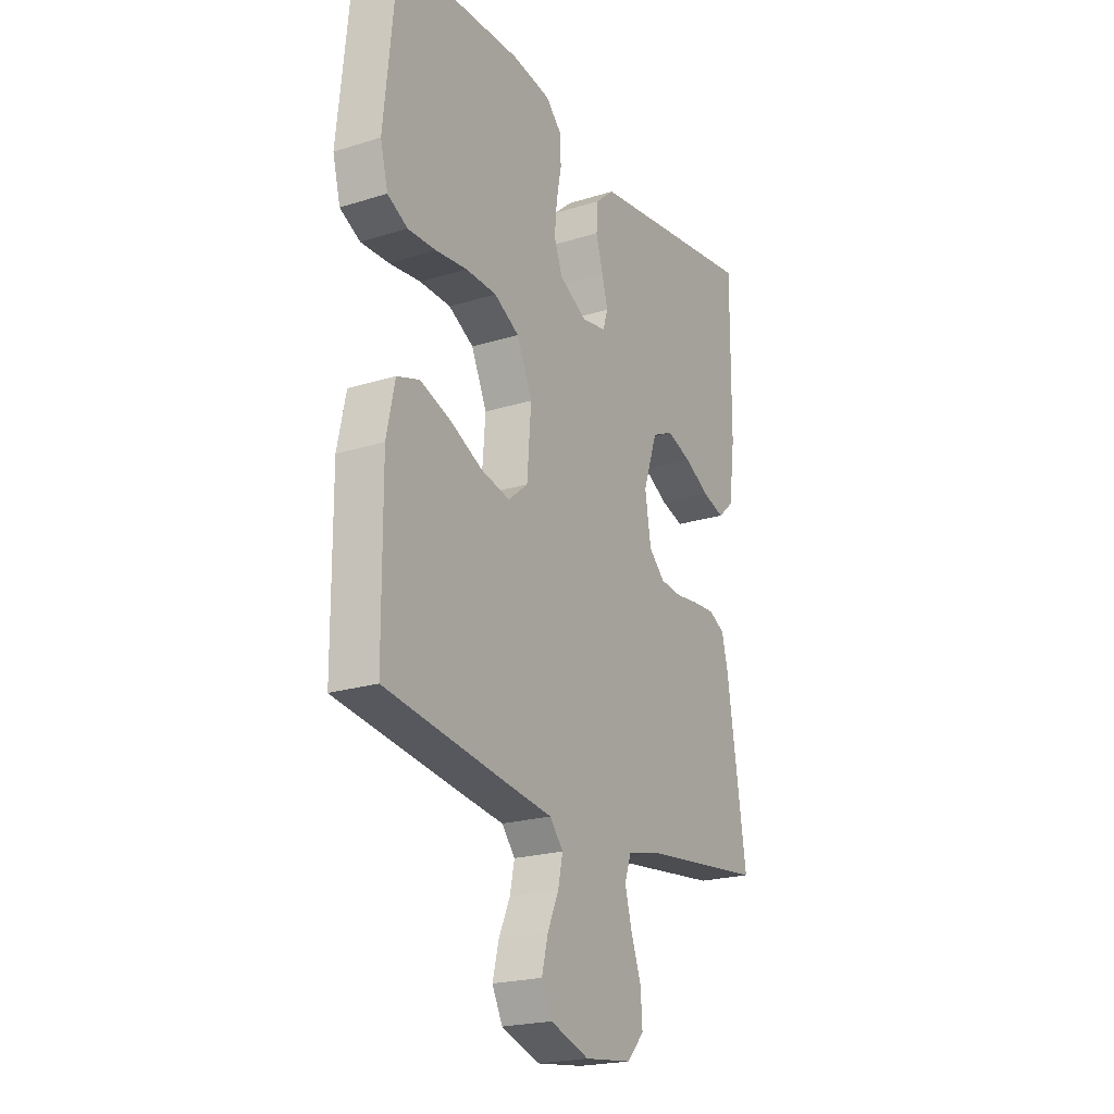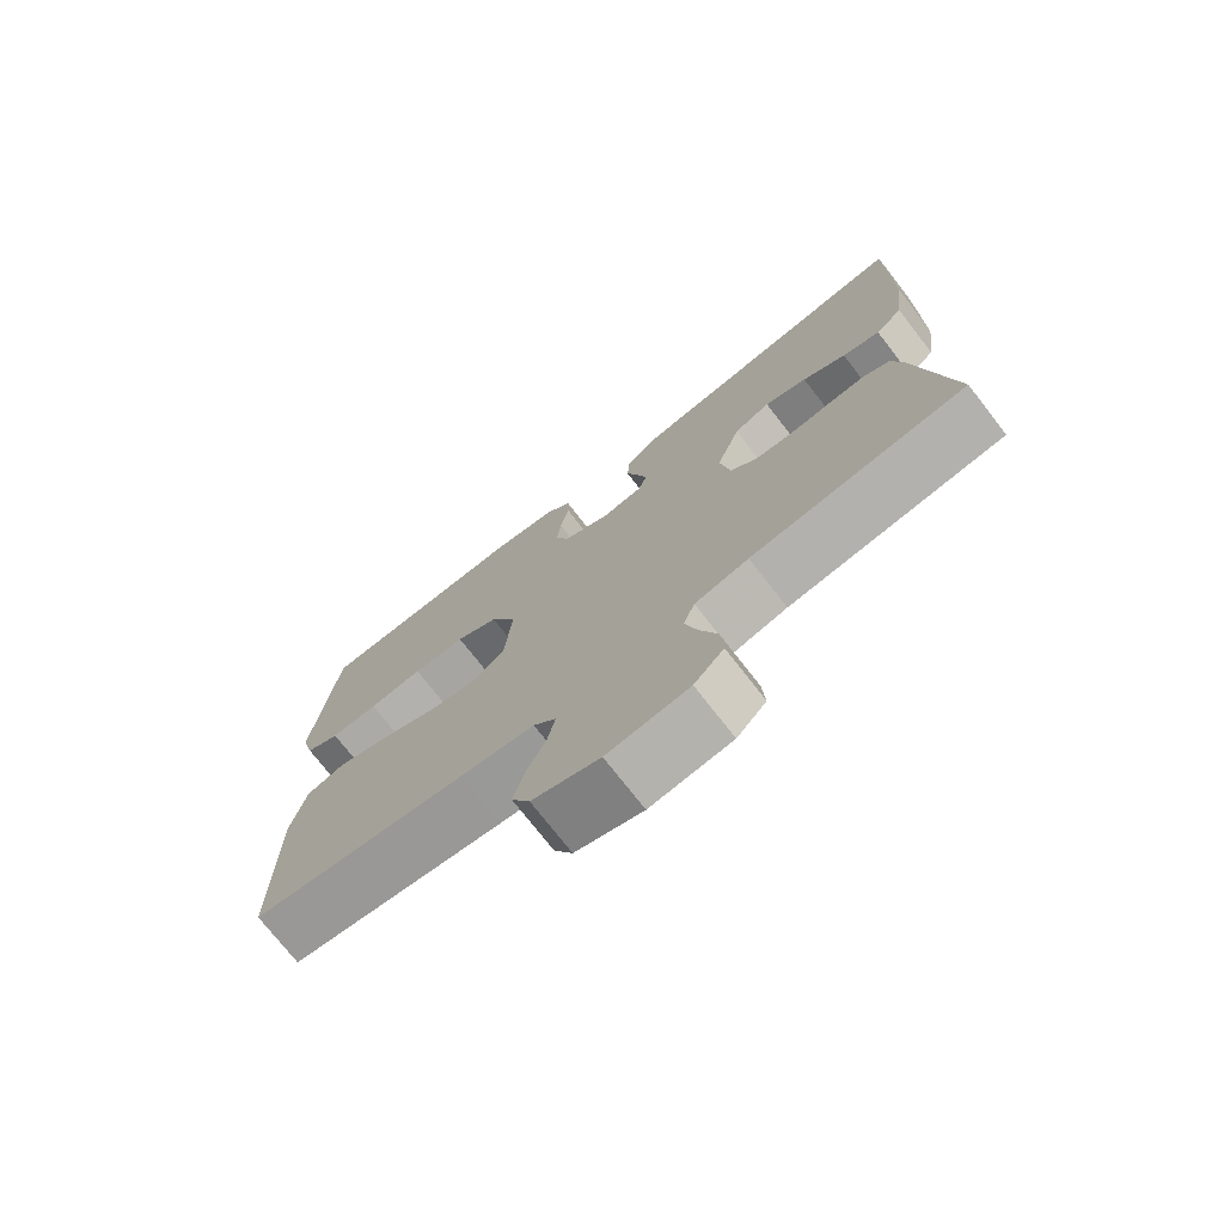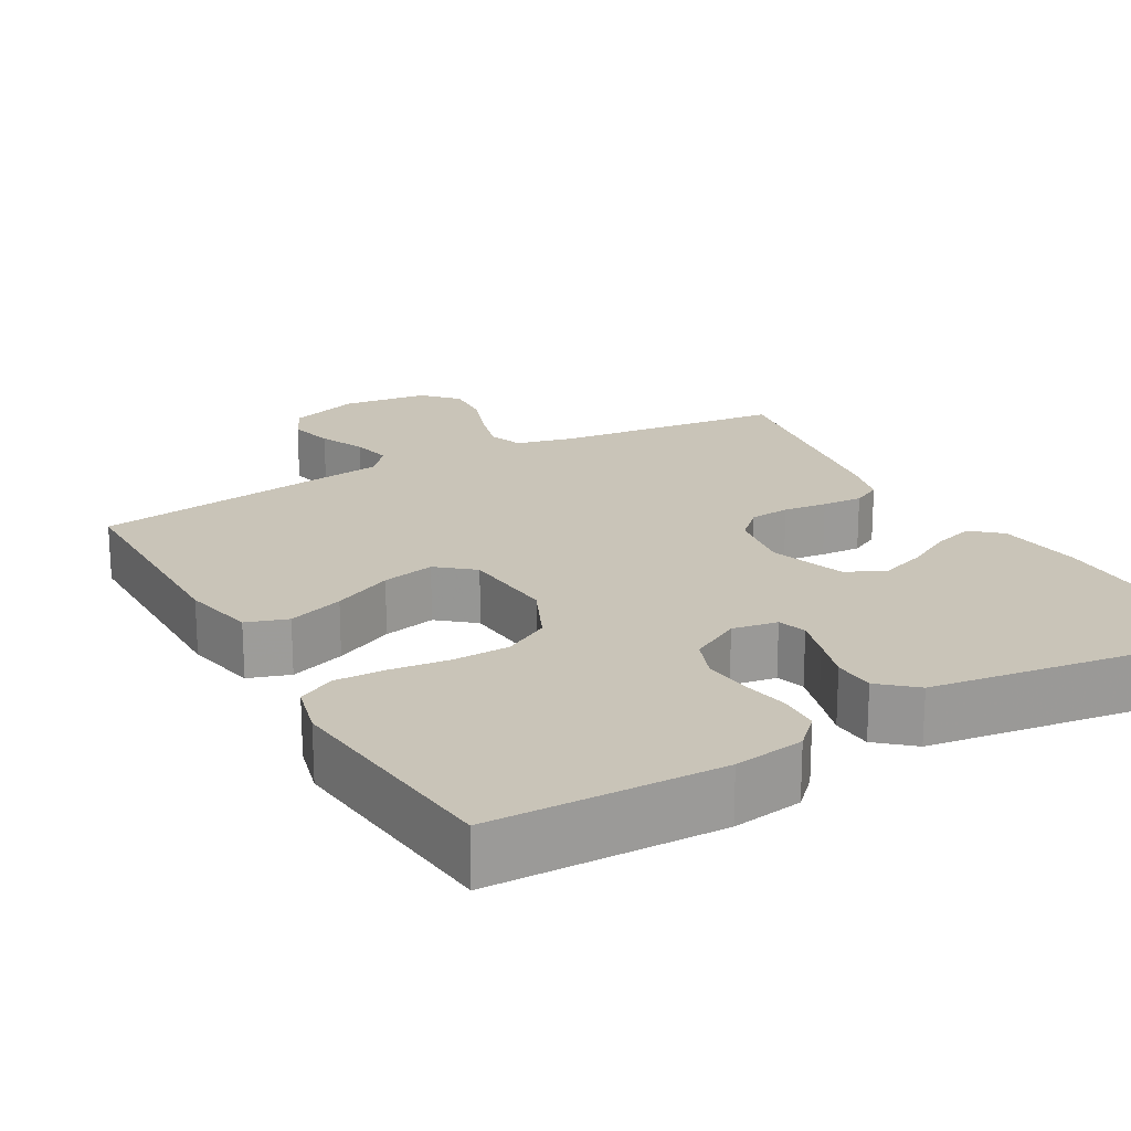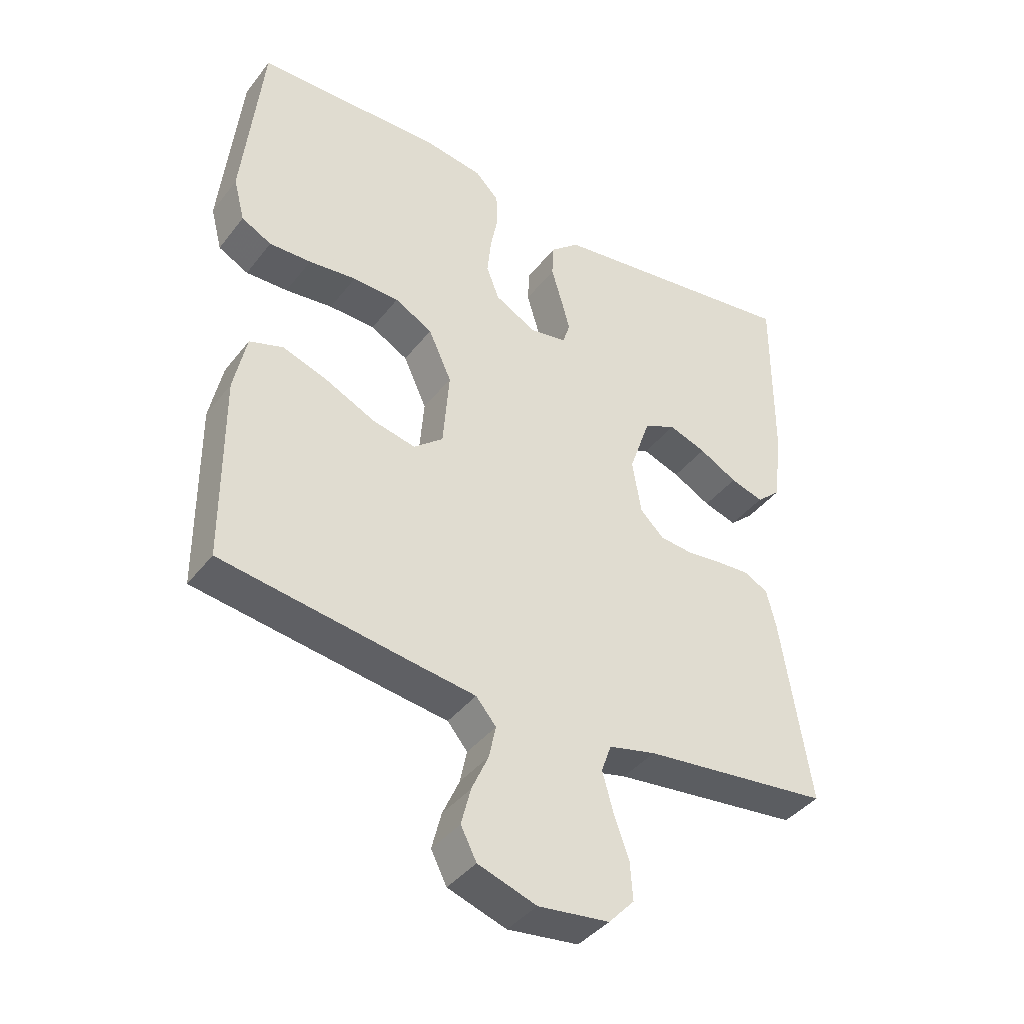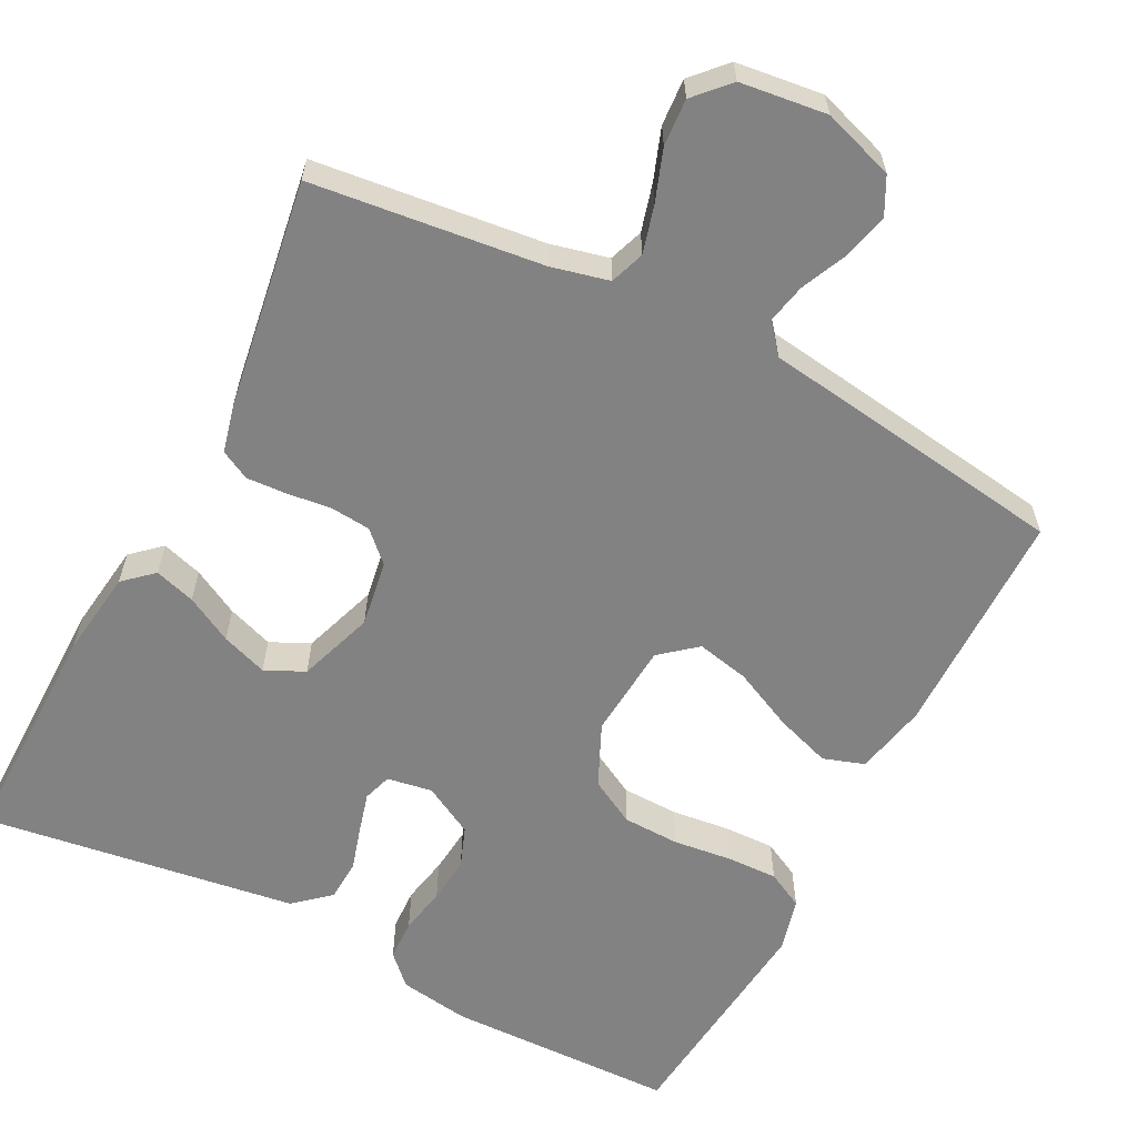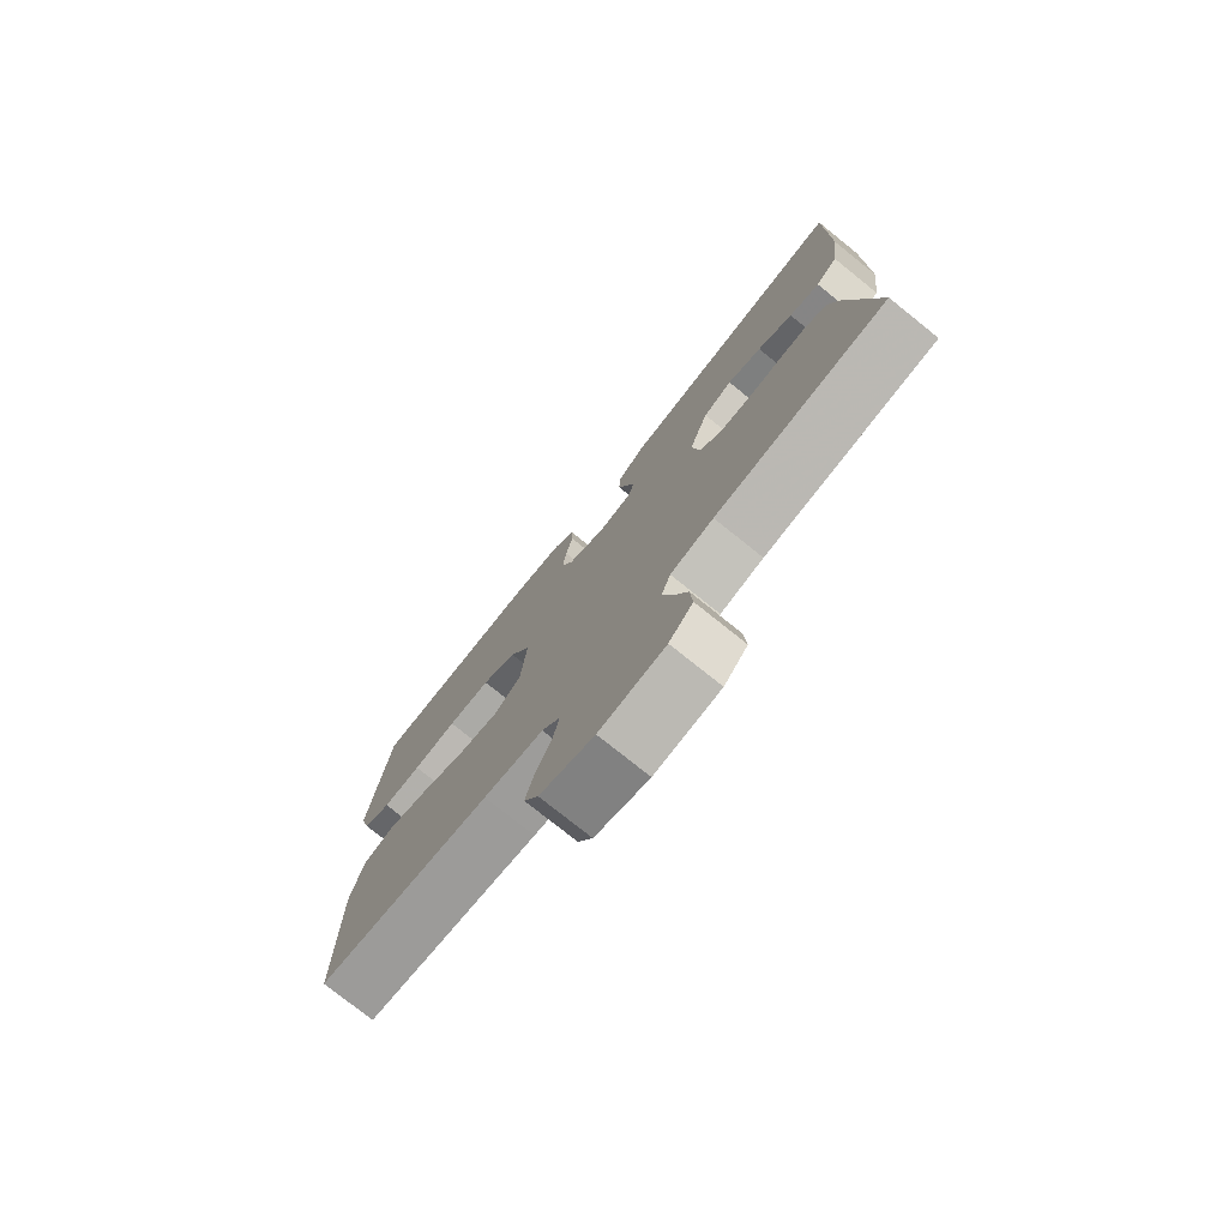
<metadata>
{"format":"obj","ext":"obj","renderer":"f3d","projection":"perspective","resolution":1024,"background":"white","views":[{"elev":-21.7,"azim":-61.3,"up":"+Z"},{"elev":-74.7,"azim":38.0,"up":"+Z"},{"elev":20.2,"azim":-29.5,"up":"+Y"},{"elev":-40.6,"azim":-34.1,"up":"+Z"},{"elev":-60.8,"azim":152.7,"up":"+Y"},{"elev":-77.1,"azim":51.3,"up":"+Z"}]}
</metadata>
<code>
v -0.5 0.07 0.5
v -0.2 0.07 0.507
v -0.108 0.07 0.493
v -0.07 0.07 0.455
v -0.068 0.07 0.401
v -0.08 0.07 0.34
v -0.086 0.07 0.279
v -0.066 0.07 0.226
v 0 0.07 0.19
v 0.059 0.07 0.2
v 0.071 0.07 0.237
v 0.057 0.07 0.289
v 0.04 0.07 0.347
v 0.043 0.07 0.401
v 0.089 0.07 0.441
v 0.2 0.07 0.457
v 0.5 0.07 0.5
v 0.498 0.07 0.2
v 0.483 0.07 0.087
v 0.445 0.07 0.053
v 0.392 0.07 0.069
v 0.331 0.07 0.102
v 0.271 0.07 0.123
v 0.22 0.07 0.099
v 0.186 0.07 0
v 0.2 0.07 -0.087
v 0.238 0.07 -0.124
v 0.291 0.07 -0.129
v 0.348 0.07 -0.122
v 0.401 0.07 -0.119
v 0.439 0.07 -0.139
v 0.454 0.07 -0.2
v 0.5 0.07 -0.5
v 0.2 0.07 -0.535
v 0.125 0.07 -0.553
v 0.109 0.07 -0.598
v 0.126 0.07 -0.66
v 0.15 0.07 -0.727
v 0.154 0.07 -0.788
v 0.113 0.07 -0.832
v 0 0.07 -0.846
v -0.093 0.07 -0.815
v -0.118 0.07 -0.766
v -0.103 0.07 -0.707
v -0.076 0.07 -0.647
v -0.065 0.07 -0.595
v -0.097 0.07 -0.557
v -0.2 0.07 -0.543
v -0.5 0.07 -0.5
v -0.502 0.07 -0.2
v -0.482 0.07 -0.105
v -0.428 0.07 -0.087
v -0.355 0.07 -0.112
v -0.277 0.07 -0.149
v -0.208 0.07 -0.164
v -0.161 0.07 -0.125
v -0.151 0.07 0
v -0.188 0.07 0.081
v -0.248 0.07 0.114
v -0.322 0.07 0.116
v -0.398 0.07 0.107
v -0.465 0.07 0.105
v -0.513 0.07 0.13
v -0.531 0.07 0.2
v -0.5 0 0.5
v -0.2 0 0.507
v -0.108 0 0.493
v -0.07 0 0.455
v -0.068 0 0.401
v -0.08 0 0.34
v -0.086 0 0.279
v -0.066 0 0.226
v 0 0 0.19
v 0.059 0 0.2
v 0.071 0 0.237
v 0.057 0 0.289
v 0.04 0 0.347
v 0.043 0 0.401
v 0.089 0 0.441
v 0.2 0 0.457
v 0.5 0 0.5
v 0.498 0 0.2
v 0.483 0 0.087
v 0.445 0 0.053
v 0.392 0 0.069
v 0.331 0 0.102
v 0.271 0 0.123
v 0.22 0 0.099
v 0.186 0 0
v 0.2 0 -0.087
v 0.238 0 -0.124
v 0.291 0 -0.129
v 0.348 0 -0.122
v 0.401 0 -0.119
v 0.439 0 -0.139
v 0.454 0 -0.2
v 0.5 0 -0.5
v 0.2 0 -0.535
v 0.125 0 -0.553
v 0.109 0 -0.598
v 0.126 0 -0.66
v 0.15 0 -0.727
v 0.154 0 -0.788
v 0.113 0 -0.832
v 0 0 -0.846
v -0.093 0 -0.815
v -0.118 0 -0.766
v -0.103 0 -0.707
v -0.076 0 -0.647
v -0.065 0 -0.595
v -0.097 0 -0.557
v -0.2 0 -0.543
v -0.5 0 -0.5
v -0.502 0 -0.2
v -0.482 0 -0.105
v -0.428 0 -0.087
v -0.355 0 -0.112
v -0.277 0 -0.149
v -0.208 0 -0.164
v -0.161 0 -0.125
v -0.151 0 0
v -0.188 0 0.081
v -0.248 0 0.114
v -0.322 0 0.116
v -0.398 0 0.107
v -0.465 0 0.105
v -0.513 0 0.13
v -0.531 0 0.2
f 4 5 6
f 3 4 6
f 2 3 6
f 1 2 6
f 64 1 6
f 63 64 6
f 62 63 6
f 61 62 6
f 60 61 6
f 59 60 6 7
f 58 59 7 8
f 57 58 8 9
f 56 57 9 10
f 52 53 54
f 51 52 54
f 50 51 54
f 49 50 54
f 48 49 54
f 47 48 54
f 46 47 54 55
f 43 44 45
f 42 43 45
f 41 42 45
f 40 41 45
f 39 40 45
f 38 39 45
f 37 38 45
f 36 37 45 46
f 46 55 56
f 36 46 56
f 35 36 56
f 32 33 34
f 31 32 34
f 30 31 34
f 29 30 34
f 28 29 34
f 34 35 56
f 28 34 56
f 27 28 56
f 20 21 22
f 19 20 22
f 18 19 22
f 17 18 22
f 16 17 22
f 15 16 22
f 14 15 22
f 13 14 22
f 12 13 22
f 11 12 22 23
f 10 11 23 24
f 26 27 56
f 25 26 56 10
f 10 24 25
f 70 69 68
f 70 68 67
f 70 67 66
f 70 66 65
f 70 65 128
f 70 128 127
f 70 127 126
f 70 126 125
f 70 125 124
f 71 70 124 123
f 72 71 123 122
f 73 72 122 121
f 74 73 121 120
f 118 117 116
f 118 116 115
f 118 115 114
f 118 114 113
f 118 113 112
f 118 112 111
f 119 118 111 110
f 109 108 107
f 109 107 106
f 109 106 105
f 109 105 104
f 109 104 103
f 109 103 102
f 109 102 101
f 110 109 101 100
f 120 119 110
f 120 110 100
f 120 100 99
f 98 97 96
f 98 96 95
f 98 95 94
f 98 94 93
f 98 93 92
f 120 99 98
f 120 98 92
f 120 92 91
f 86 85 84
f 86 84 83
f 86 83 82
f 86 82 81
f 86 81 80
f 86 80 79
f 86 79 78
f 86 78 77
f 86 77 76
f 87 86 76 75
f 88 87 75 74
f 120 91 90
f 74 120 90 89
f 89 88 74
f 1 65 66 2
f 2 66 67 3
f 3 67 68 4
f 4 68 69 5
f 5 69 70 6
f 6 70 71 7
f 7 71 72 8
f 8 72 73 9
f 9 73 74 10
f 10 74 75 11
f 11 75 76 12
f 12 76 77 13
f 13 77 78 14
f 14 78 79 15
f 15 79 80 16
f 16 80 81 17
f 17 81 82 18
f 18 82 83 19
f 19 83 84 20
f 20 84 85 21
f 21 85 86 22
f 22 86 87 23
f 23 87 88 24
f 24 88 89 25
f 25 89 90 26
f 26 90 91 27
f 27 91 92 28
f 28 92 93 29
f 29 93 94 30
f 30 94 95 31
f 31 95 96 32
f 32 96 97 33
f 33 97 98 34
f 34 98 99 35
f 35 99 100 36
f 36 100 101 37
f 37 101 102 38
f 38 102 103 39
f 39 103 104 40
f 40 104 105 41
f 41 105 106 42
f 42 106 107 43
f 43 107 108 44
f 44 108 109 45
f 45 109 110 46
f 46 110 111 47
f 47 111 112 48
f 48 112 113 49
f 49 113 114 50
f 50 114 115 51
f 51 115 116 52
f 52 116 117 53
f 53 117 118 54
f 54 118 119 55
f 55 119 120 56
f 56 120 121 57
f 57 121 122 58
f 58 122 123 59
f 59 123 124 60
f 60 124 125 61
f 61 125 126 62
f 62 126 127 63
f 63 127 128 64
f 64 128 65 1

</code>
